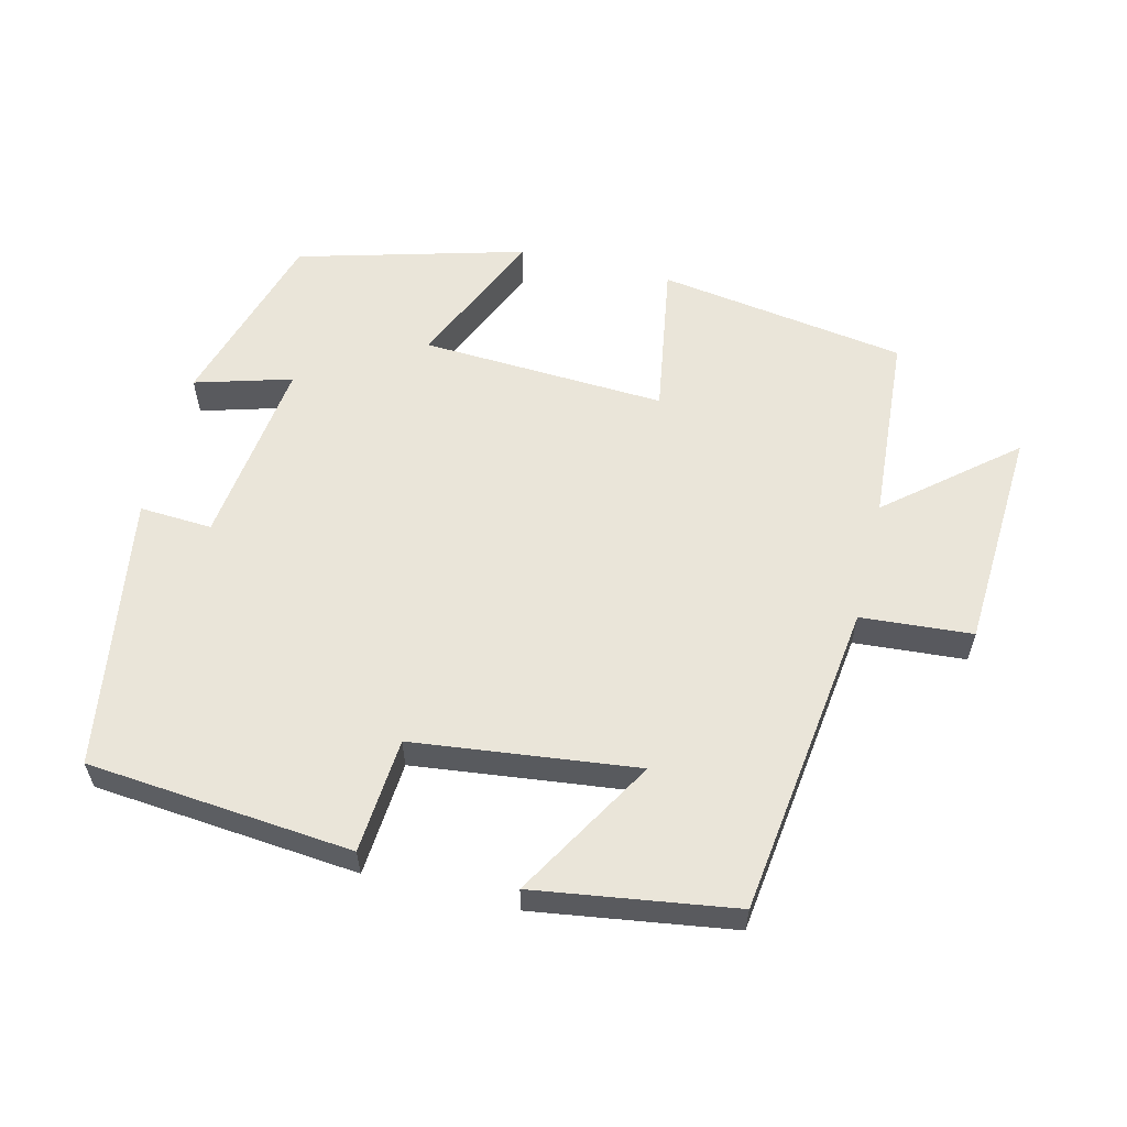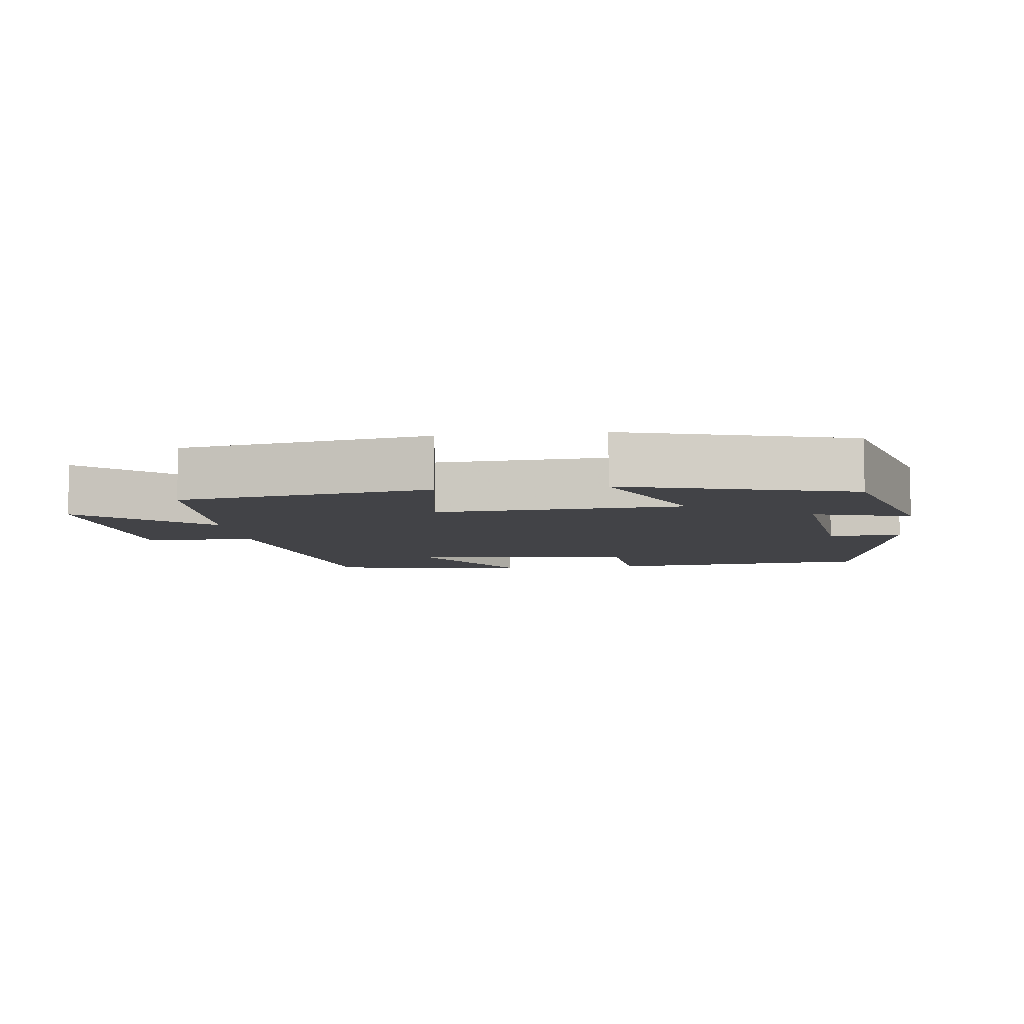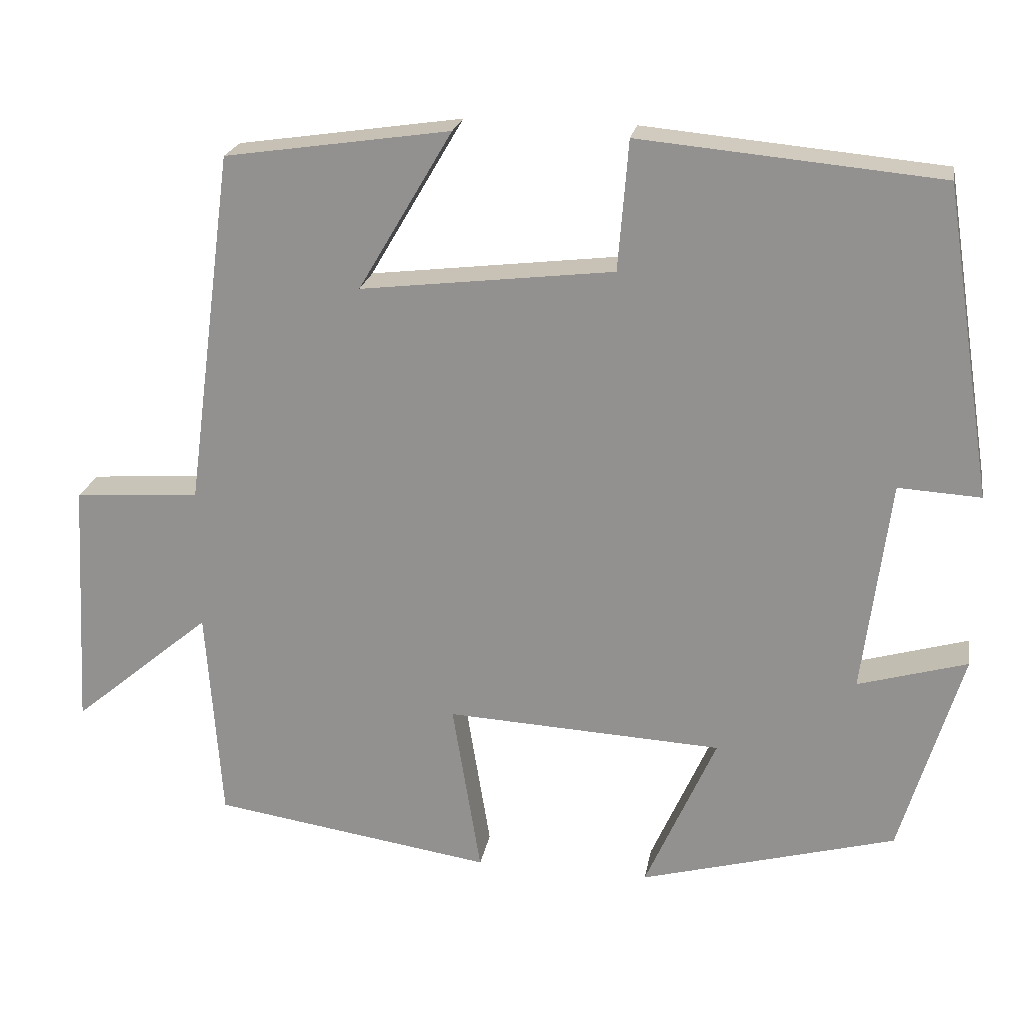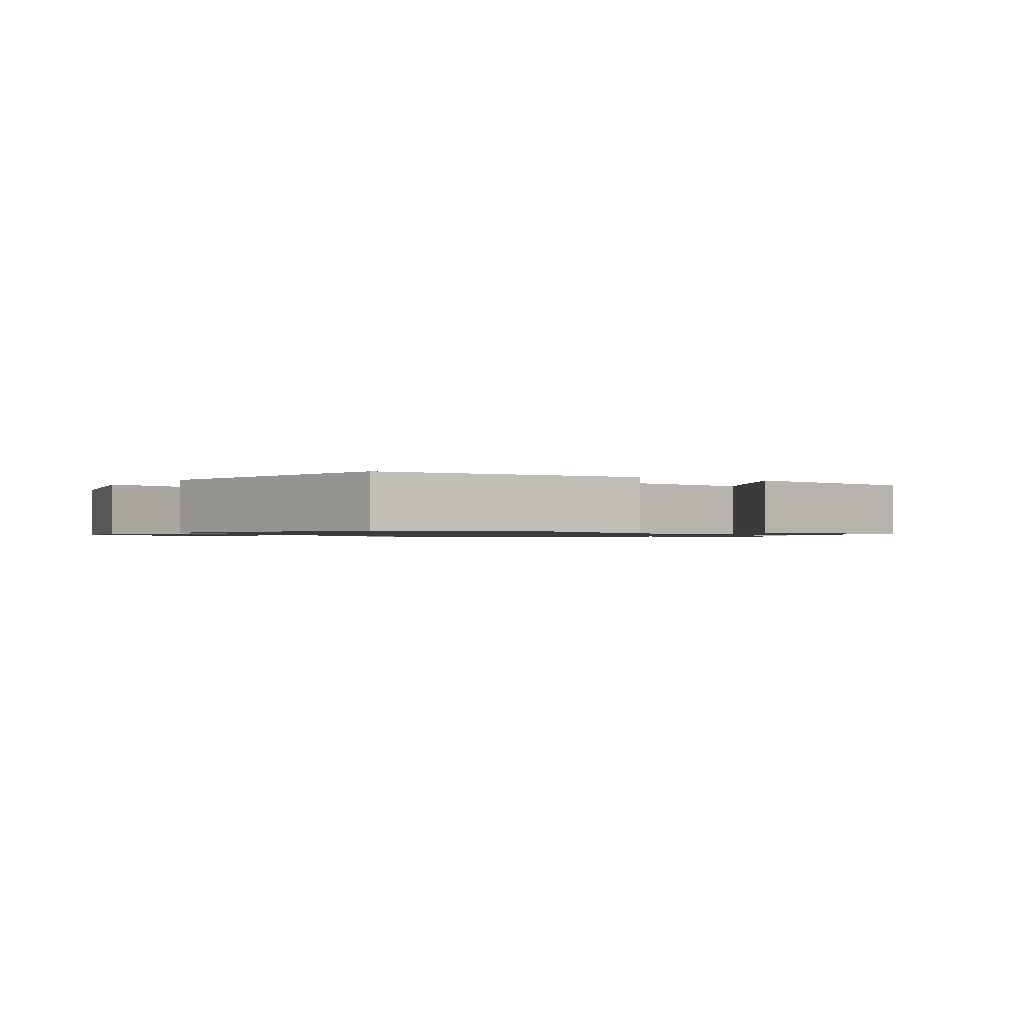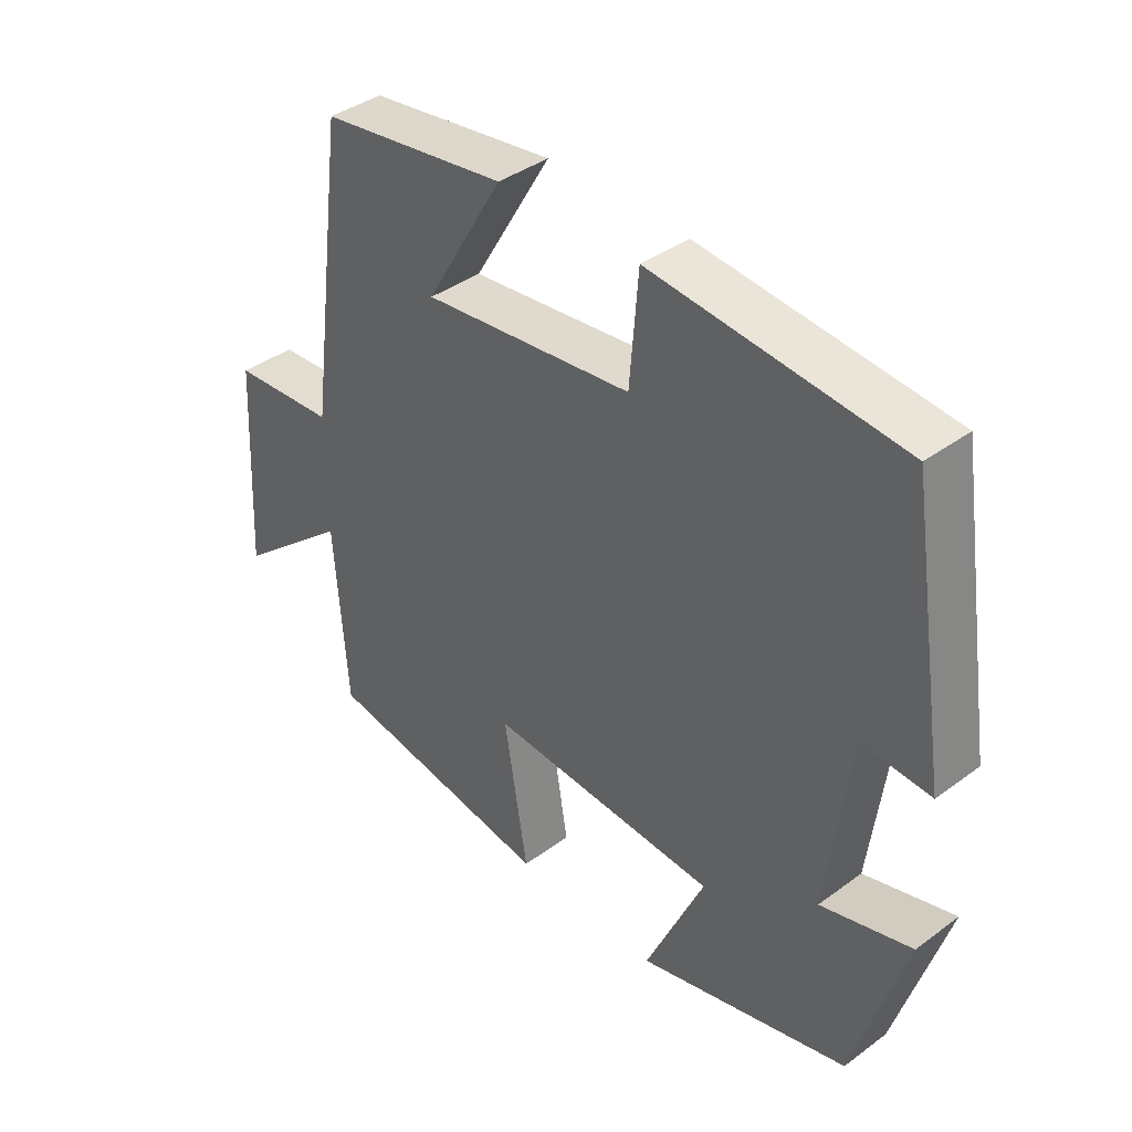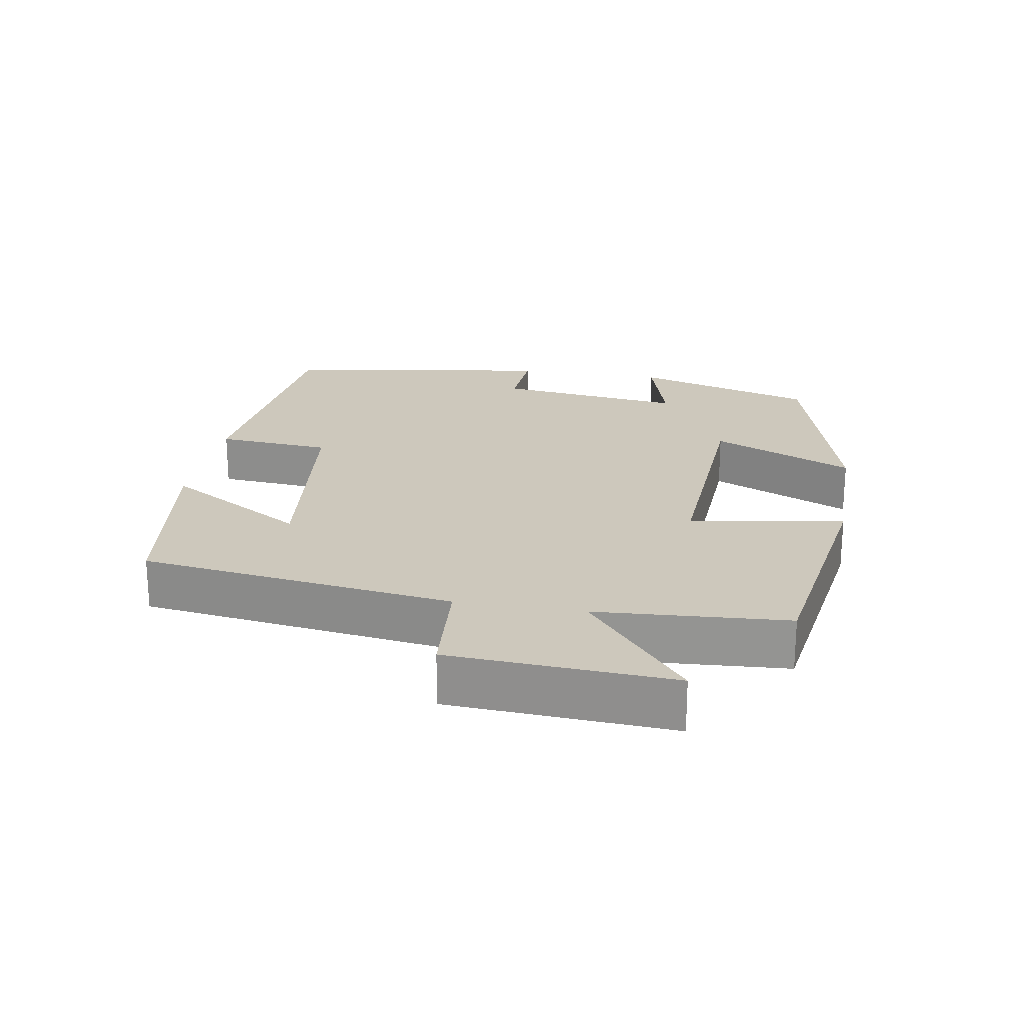
<metadata>
{"format":"obj","ext":"obj","renderer":"f3d","projection":"perspective","resolution":1024,"background":"white","views":[{"elev":58.4,"azim":13.8,"up":"+Y"},{"elev":-7.4,"azim":-172.8,"up":"+Y"},{"elev":21.9,"azim":-169.9,"up":"+Z"},{"elev":-1.1,"azim":-34.7,"up":"+Y"},{"elev":39.5,"azim":-132.4,"up":"+Z"},{"elev":22.1,"azim":99.9,"up":"+Y"}]}
</metadata>
<code>
v 0.44 0.07 0.458
v 0.5 0.07 0.009
v 0.659 0.07 -0.003
v 0.677 0.07 -0.321
v 0.5 0.07 -0.173
v 0.481 0.07 -0.446
v 0.126 0.07 -0.5
v 0.162 0.07 -0.279
v -0.188 0.07 -0.297
v -0.098 0.07 -0.5
v -0.422 0.07 -0.411
v -0.5 0.07 -0.15
v -0.362 0.07 -0.19
v -0.396 0.07 0.08
v -0.5 0.07 0.074
v -0.438 0.07 0.465
v -0.059 0.07 0.5
v -0.046 0.07 0.336
v 0.274 0.07 0.298
v 0.155 0.07 0.5
v 0.44 0 0.458
v 0.5 0 0.009
v 0.659 0 -0.003
v 0.677 0 -0.321
v 0.5 0 -0.173
v 0.481 0 -0.446
v 0.126 0 -0.5
v 0.162 0 -0.279
v -0.188 0 -0.297
v -0.098 0 -0.5
v -0.422 0 -0.411
v -0.5 0 -0.15
v -0.362 0 -0.19
v -0.396 0 0.08
v -0.5 0 0.074
v -0.438 0 0.465
v -0.059 0 0.5
v -0.046 0 0.336
v 0.274 0 0.298
v 0.155 0 0.5
f 19 20 1 2
f 18 19 2
f 15 16 17 18
f 14 15 18
f 13 14 18 2
f 10 11 12 13
f 9 10 13
f 8 9 13 2
f 5 6 7 8
f 5 8 2 3
f 3 4 5
f 22 21 40 39
f 22 39 38
f 38 37 36 35
f 38 35 34
f 22 38 34 33
f 33 32 31 30
f 33 30 29
f 22 33 29 28
f 28 27 26 25
f 23 22 28 25
f 25 24 23
f 1 21 22 2
f 2 22 23 3
f 3 23 24 4
f 4 24 25 5
f 5 25 26 6
f 6 26 27 7
f 7 27 28 8
f 8 28 29 9
f 9 29 30 10
f 10 30 31 11
f 11 31 32 12
f 12 32 33 13
f 13 33 34 14
f 14 34 35 15
f 15 35 36 16
f 16 36 37 17
f 17 37 38 18
f 18 38 39 19
f 19 39 40 20
f 20 40 21 1

</code>
